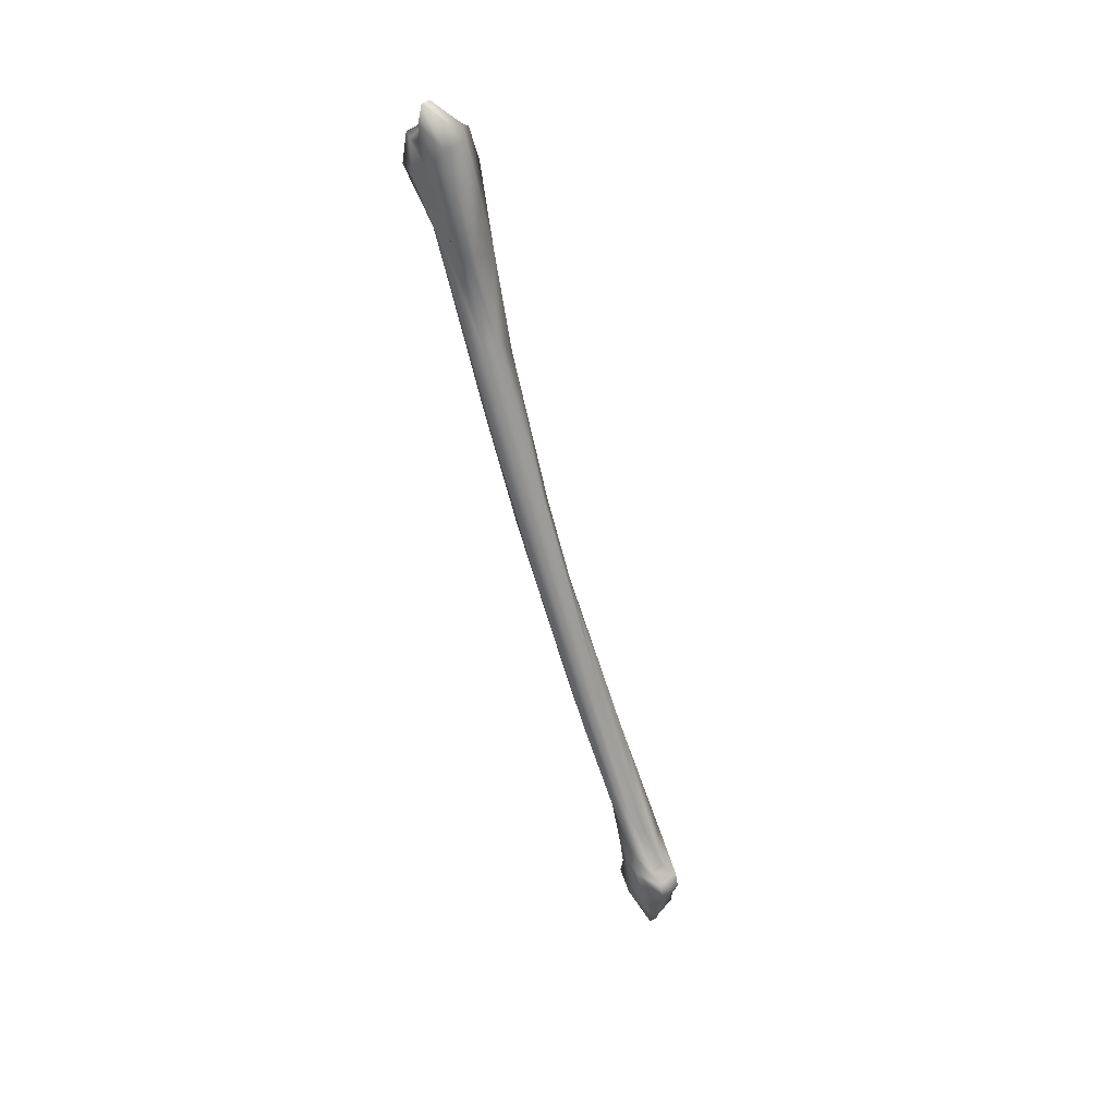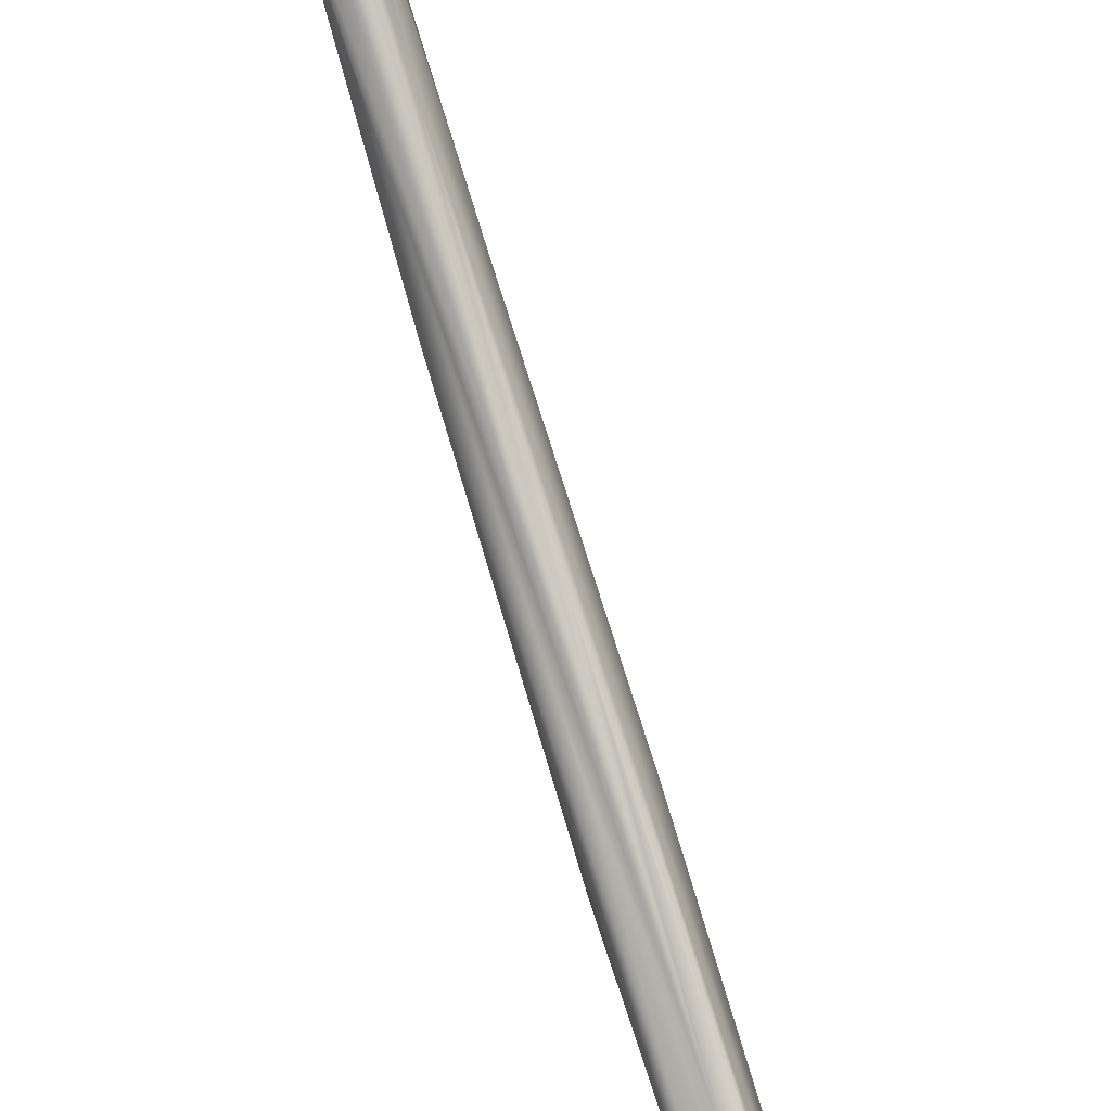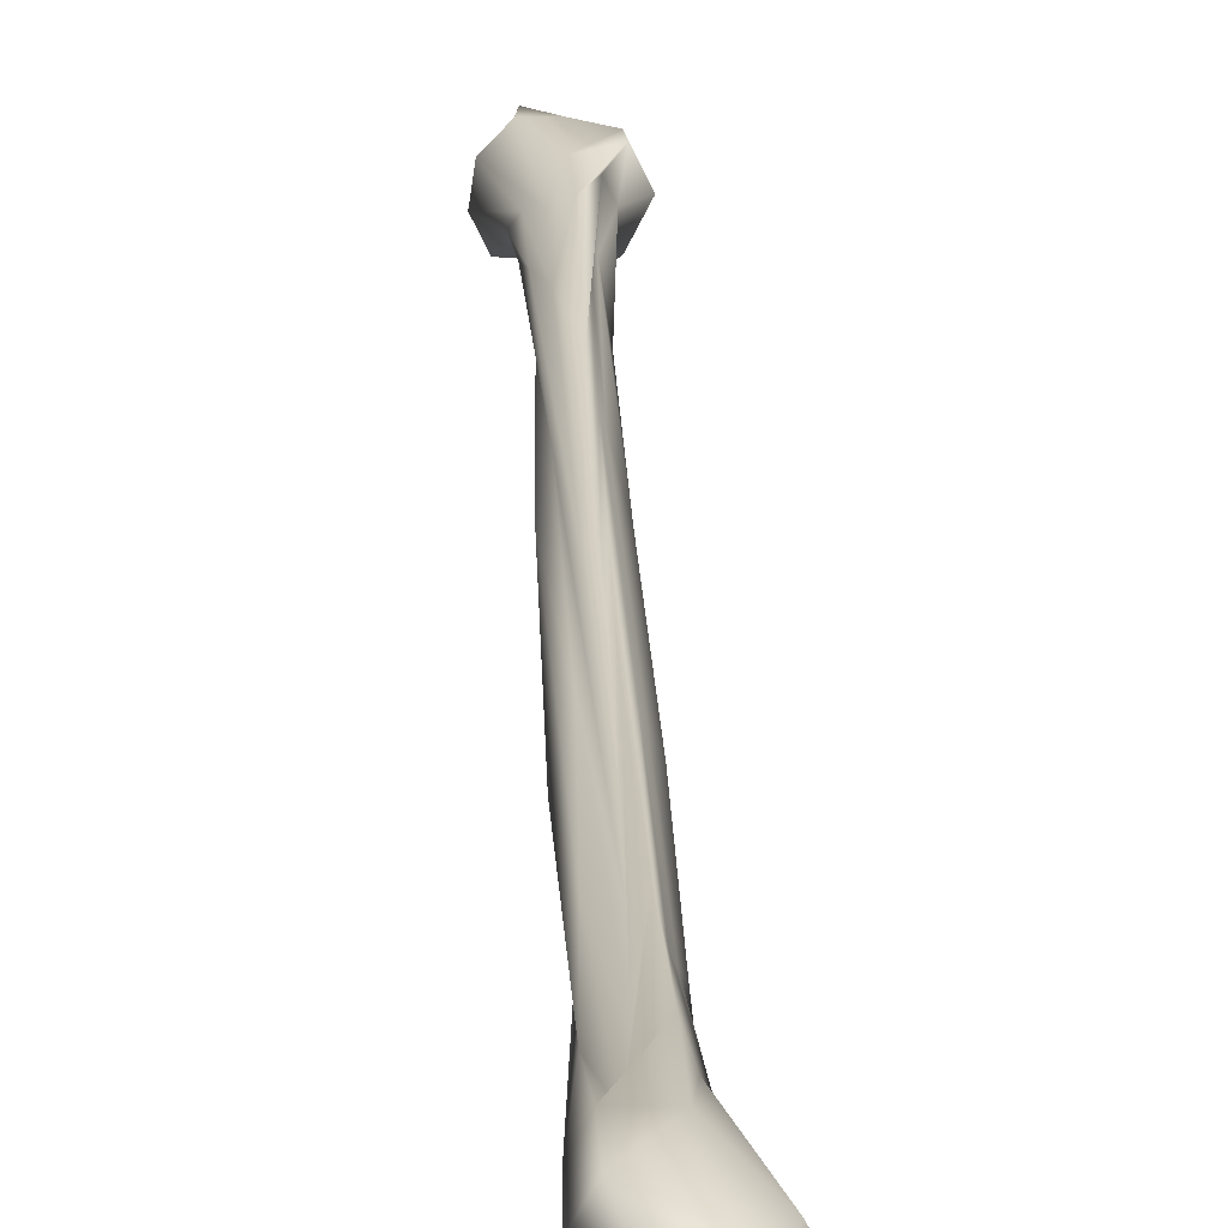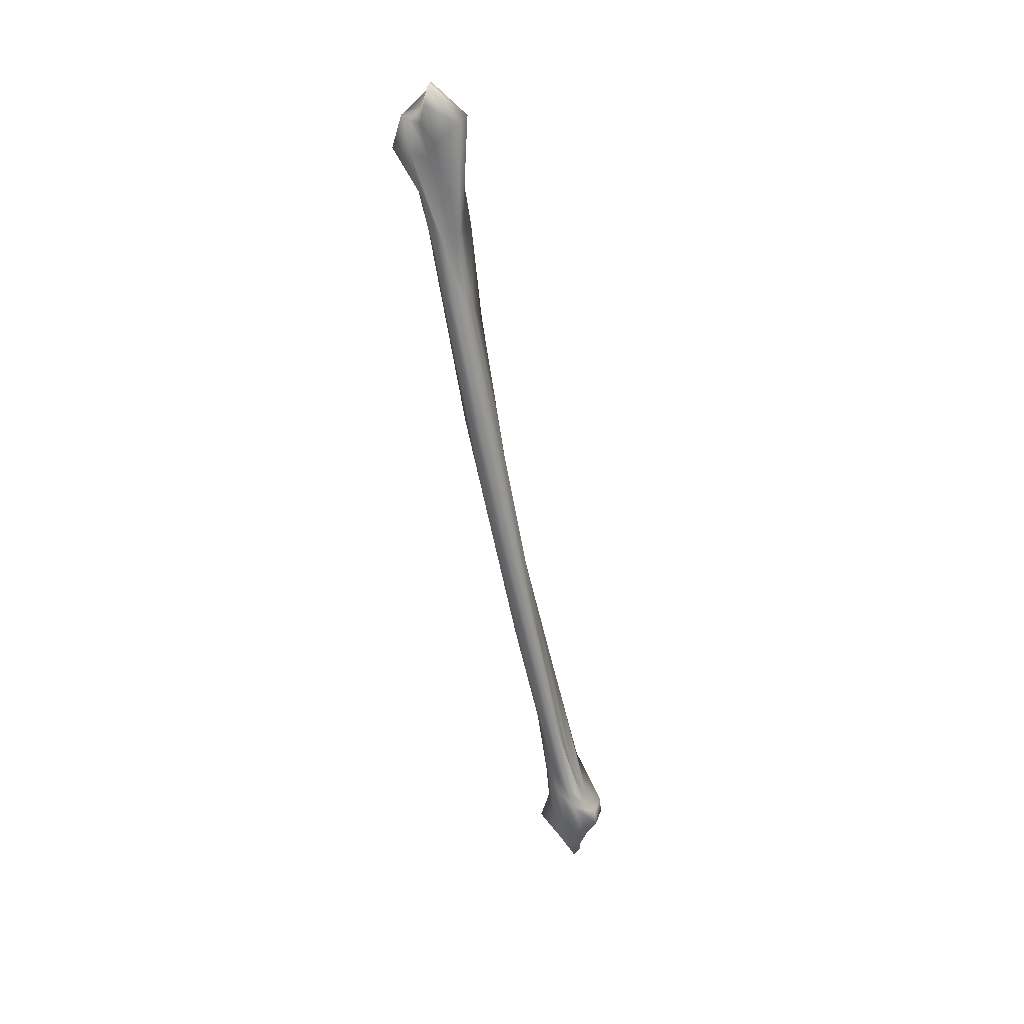
<metadata>
{"format":"obj","ext":"obj","renderer":"f3d","projection":"perspective","resolution":1024,"background":"white","views":[{"elev":25.6,"azim":-105.2,"up":"+Y"},{"elev":72.9,"azim":161.5,"up":"+Z"},{"elev":8.6,"azim":177.2,"up":"+Z"},{"elev":18.2,"azim":-136.0,"up":"+Y"}]}
</metadata>
<code>
v 0.009556 -0.01135 0.03277
v 0.007189 -0.01877 0.02973
v 0.01063 -0.01196 0.0266
v 0.0146 -0.004497 0.02589
v 0.01651 -0.003488 0.02965
v 0.01778 -0.004861 0.03556
v 0.01465 -0.006049 0.04215
v 0.00836 -0.01008 0.03945
v 0.008002 -0.01453 0.03518
v 0.007416 -0.01484 0.03402
v 0.006218 -0.01667 0.03236
v 0.006952 -0.009483 0.02674
v 0.01124 -0.004089 0.02092
v 0.01927 0.00245 0.01937
v 0.02292 0.004391 0.02661
v 0.02171 0.005415 0.03497
v 0.01571 0.005873 0.04122
v 0.007588 0.001602 0.04086
v 0.003341 -0.003628 0.03692
v 0.001 -0.00487 0.03228
v 0.003119 -0.007528 0.0282
v 0.005177 0.000607 0.02027
v 0.0111 0.006986 0.01878
v 0.01519 0.01418 0.0203
v 0.01731 0.0153 0.0245
v 0.01516 0.01911 0.02769
v 0.01169 0.02223 0.0283
v 0.007868 0.01368 0.03597
v -0.000932 0.00393 0.03916
v -0.004882 0.001834 0.03134
v -0.001291 0.000627 0.02359
v 0.006242 0.01869 0.01769
v 0.01077 0.0232 0.01636
v 0.01422 0.02837 0.01747
v 0.01597 0.0293 0.02094
v 0.0148 0.04291 0.02112
v 0.01192 0.0561 0.01972
v 0.007751 0.03429 0.03114
v -0.001515 0.01121 0.03779
v -0.005685 0.009001 0.02954
v -0.000576 0.01306 0.02065
v 0.00707 0.02887 0.01672
v 0.01049 0.04519 0.01212
v 0.01325 0.06203 0.009419
v 0.01464 0.06277 0.01217
v 0.01409 0.1085 0.003147
v 0.0118 0.154 -0.006767
v 0.00829 0.08412 0.01462
v 0.002759 0.01339 0.03294
v 0.000198 0.01203 0.02787
v 0.002882 0.02002 0.02069
v 0.00565 0.08554 -0.001481
v 0.01098 0.1066 -0.007231
v 0.01499 0.1284 -0.01012
v 0.01704 0.1295 -0.006065
v 0.01421 0.1893 -0.01844
v 0.01086 0.2483 -0.03403
v 0.008829 0.1403 -0.003588
v 0.005672 0.0318 0.02509
v 0.004209 0.03103 0.02219
v 0.003238 0.05835 0.01062
v 0.005177 0.1505 -0.01989
v 0.0112 0.1783 -0.02769
v 0.01597 0.207 -0.03215
v 0.01838 0.2083 -0.02737
v 0.01611 0.2452 -0.03237
v 0.01216 0.2814 -0.04014
v 0.008735 0.1889 -0.01607
v 0.007031 0.09603 0.006522
v 0.006081 0.09553 0.00464
v 0.003596 0.1233 -0.006588
v 0.005177 0.1989 -0.03285
v 0.0111 0.227 -0.04017
v 0.01519 0.2559 -0.04447
v 0.01731 0.257 -0.04027
v 0.0179 0.283 -0.04149
v 0.01441 0.3089 -0.04273
v 0.008244 0.2508 -0.02976
v 0.006643 0.1922 -0.01885
v 0.005545 0.1916 -0.02102
v 0.003358 0.1955 -0.02605
v 0.005887 0.2485 -0.04466
v 0.01087 0.276 -0.05193
v 0.01441 0.3041 -0.05661
v 0.01624 0.3051 -0.05299
v 0.02088 0.3126 -0.04779
v 0.01784 0.3211 -0.03872
v 0.007563 0.2894 -0.03612
v 0.006643 0.2571 -0.03624
v 0.005545 0.2565 -0.03841
v 0.004073 0.2527 -0.04099
v 0.00707 0.2819 -0.05109
v 0.01077 0.2998 -0.05776
v 0.01558 0.3184 -0.06161
v 0.01784 0.3196 -0.05712
v 0.02136 0.3261 -0.05115
v 0.0176 0.3333 -0.04249
v 0.007423 0.3115 -0.04122
v 0.005089 0.2889 -0.04322
v 0.003406 0.288 -0.04655
v 0.004312 0.2848 -0.04947
v 0.008017 0.3178 -0.05869
v 0.01108 0.3188 -0.06465
v 0.01965 0.321 -0.06637
v 0.02346 0.323 -0.05884
v 0.02028 0.331 -0.05305
v 0.01405 0.3379 -0.05126
v 0.007212 0.3363 -0.04663
v -0.002486 0.3333 -0.04754
v -0.007021 0.3309 -0.05653
v 0.000616 0.3232 -0.0618
v 0.007781 0.3307 -0.06264
v 0.01061 0.3317 -0.06534
v 0.01538 0.3334 -0.06543
v 0.01758 0.3346 -0.06108
v 0.01528 0.3382 -0.05775
v 0.01169 0.3412 -0.05717
v 0.008642 0.3438 -0.05703
v 0.005477 0.3459 -0.05888
v 0.003941 0.3451 -0.06193
v 0.005264 0.3377 -0.06311
v 0.009556 0.3362 -0.06034
f 1 2 3
f 1 3 4
f 1 4 5
f 1 5 6
f 1 6 7
f 1 7 8
f 1 8 9
f 1 9 10
f 1 10 11
f 1 11 2
f 2 12 13
f 2 13 3
f 11 12 2
f 3 13 14
f 3 14 4
f 4 14 15
f 4 15 5
f 5 15 16
f 5 16 6
f 6 16 17
f 6 17 7
f 7 17 18
f 7 18 8
f 8 18 19
f 8 19 9
f 9 19 20
f 9 20 10
f 10 20 21
f 10 21 11
f 11 21 12
f 12 22 23
f 12 23 13
f 21 22 12
f 13 23 24
f 13 24 14
f 14 24 25
f 14 25 15
f 15 25 26
f 15 26 16
f 16 26 27
f 16 27 17
f 17 27 28
f 17 28 18
f 18 28 29
f 18 29 19
f 19 29 30
f 19 30 20
f 20 30 31
f 20 31 21
f 21 31 22
f 22 32 33
f 22 33 23
f 31 32 22
f 23 33 34
f 23 34 24
f 24 34 35
f 24 35 25
f 25 35 36
f 25 36 26
f 26 36 37
f 26 37 27
f 27 37 38
f 27 38 28
f 28 38 39
f 28 39 29
f 29 39 40
f 29 40 30
f 30 40 41
f 30 41 31
f 31 41 32
f 32 42 43
f 32 43 33
f 41 42 32
f 33 43 44
f 33 44 34
f 34 44 45
f 34 45 35
f 35 45 46
f 35 46 36
f 36 46 47
f 36 47 37
f 37 47 48
f 37 48 38
f 38 48 49
f 38 49 39
f 39 49 50
f 39 50 40
f 40 50 51
f 40 51 41
f 41 51 42
f 42 52 53
f 42 53 43
f 51 52 42
f 43 53 54
f 43 54 44
f 44 54 55
f 44 55 45
f 45 55 56
f 45 56 46
f 46 56 57
f 46 57 47
f 47 57 58
f 47 58 48
f 48 58 59
f 48 59 49
f 49 59 60
f 49 60 50
f 50 60 61
f 50 61 51
f 51 61 52
f 52 62 63
f 52 63 53
f 61 62 52
f 53 63 64
f 53 64 54
f 54 64 65
f 54 65 55
f 55 65 66
f 55 66 56
f 56 66 67
f 56 67 57
f 57 67 68
f 57 68 58
f 58 68 69
f 58 69 59
f 59 69 70
f 59 70 60
f 60 70 71
f 60 71 61
f 61 71 62
f 62 72 73
f 62 73 63
f 71 72 62
f 63 73 74
f 63 74 64
f 64 74 75
f 64 75 65
f 65 75 76
f 65 76 66
f 66 76 77
f 66 77 67
f 67 77 78
f 67 78 68
f 68 78 79
f 68 79 69
f 69 79 80
f 69 80 70
f 70 80 81
f 70 81 71
f 71 81 72
f 72 82 83
f 72 83 73
f 81 82 72
f 73 83 84
f 73 84 74
f 74 84 85
f 74 85 75
f 75 85 86
f 75 86 76
f 76 86 87
f 76 87 77
f 77 87 88
f 77 88 78
f 78 88 89
f 78 89 79
f 79 89 90
f 79 90 80
f 80 90 91
f 80 91 81
f 81 91 82
f 82 92 93
f 82 93 83
f 91 92 82
f 83 93 94
f 83 94 84
f 84 94 95
f 84 95 85
f 85 95 96
f 85 96 86
f 86 96 97
f 86 97 87
f 87 97 98
f 87 98 88
f 88 98 99
f 88 99 89
f 89 99 100
f 89 100 90
f 90 100 101
f 90 101 91
f 91 101 92
f 92 102 103
f 92 103 93
f 101 102 92
f 93 103 104
f 93 104 94
f 94 104 105
f 94 105 95
f 95 105 106
f 95 106 96
f 96 106 107
f 96 107 97
f 97 107 108
f 97 108 98
f 98 108 109
f 98 109 99
f 99 109 110
f 99 110 100
f 100 110 111
f 100 111 101
f 101 111 102
f 102 112 113
f 102 113 103
f 111 112 102
f 103 113 114
f 103 114 104
f 104 114 115
f 104 115 105
f 105 115 116
f 105 116 106
f 106 116 117
f 106 117 107
f 107 117 118
f 107 118 108
f 108 118 119
f 108 119 109
f 109 119 120
f 109 120 110
f 110 120 121
f 110 121 111
f 111 121 112
f 112 122 113
f 121 122 112
f 113 122 114
f 114 122 115
f 115 122 116
f 116 122 117
f 117 122 118
f 118 122 119
f 119 122 120
f 120 122 121

</code>
